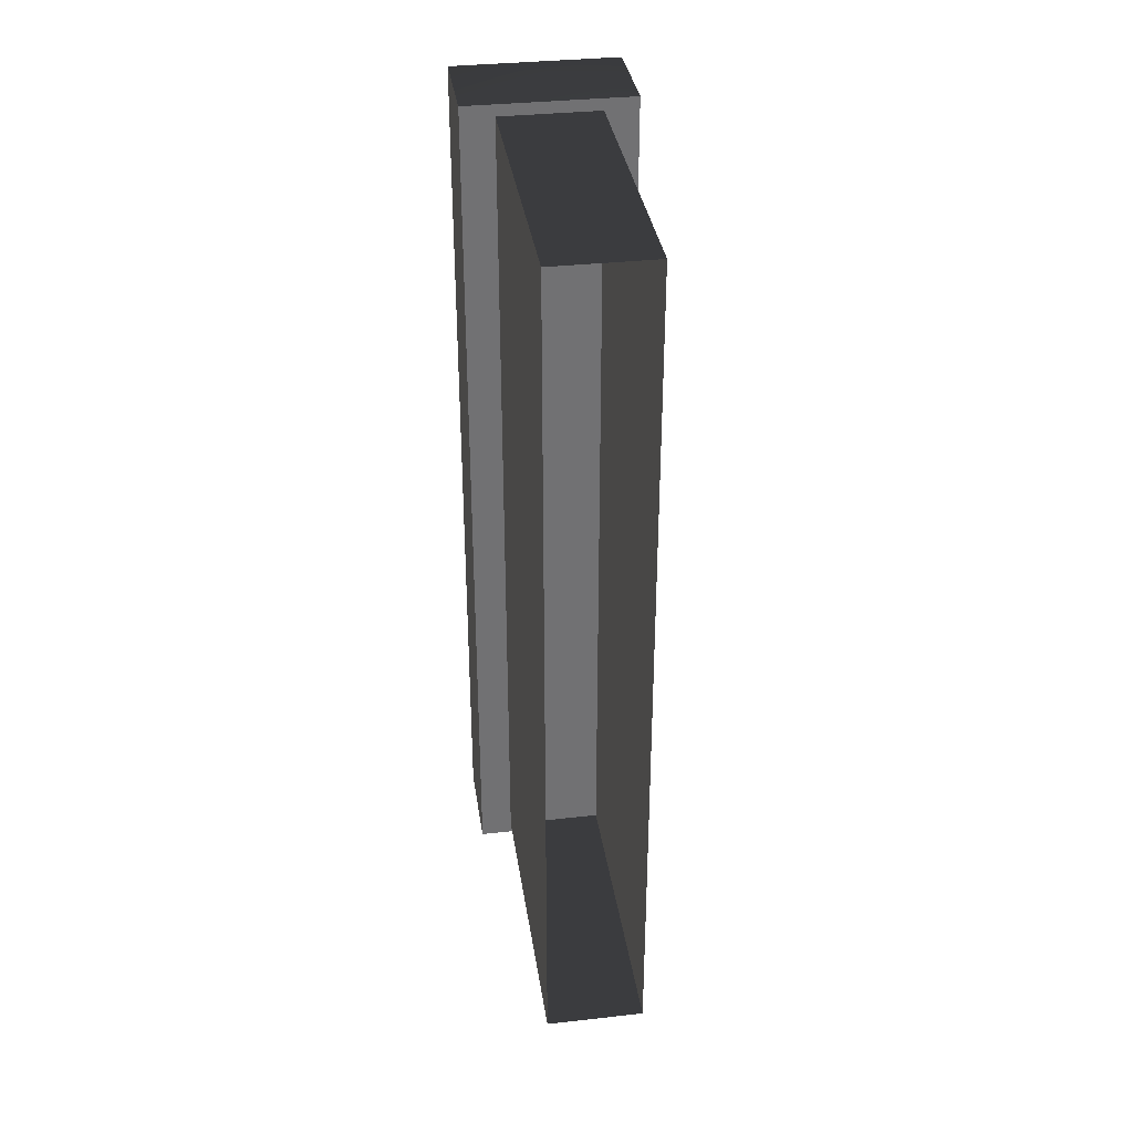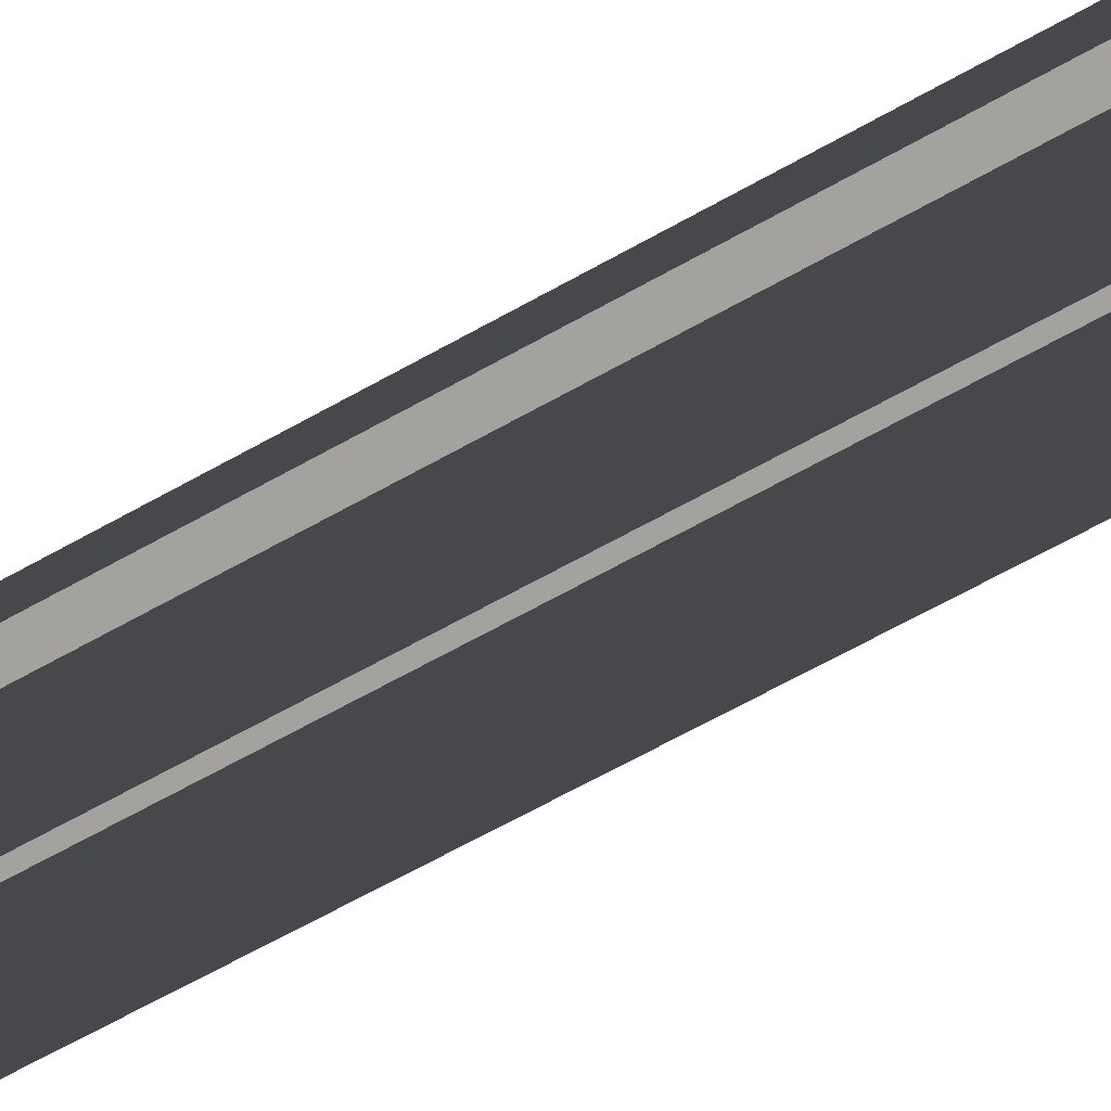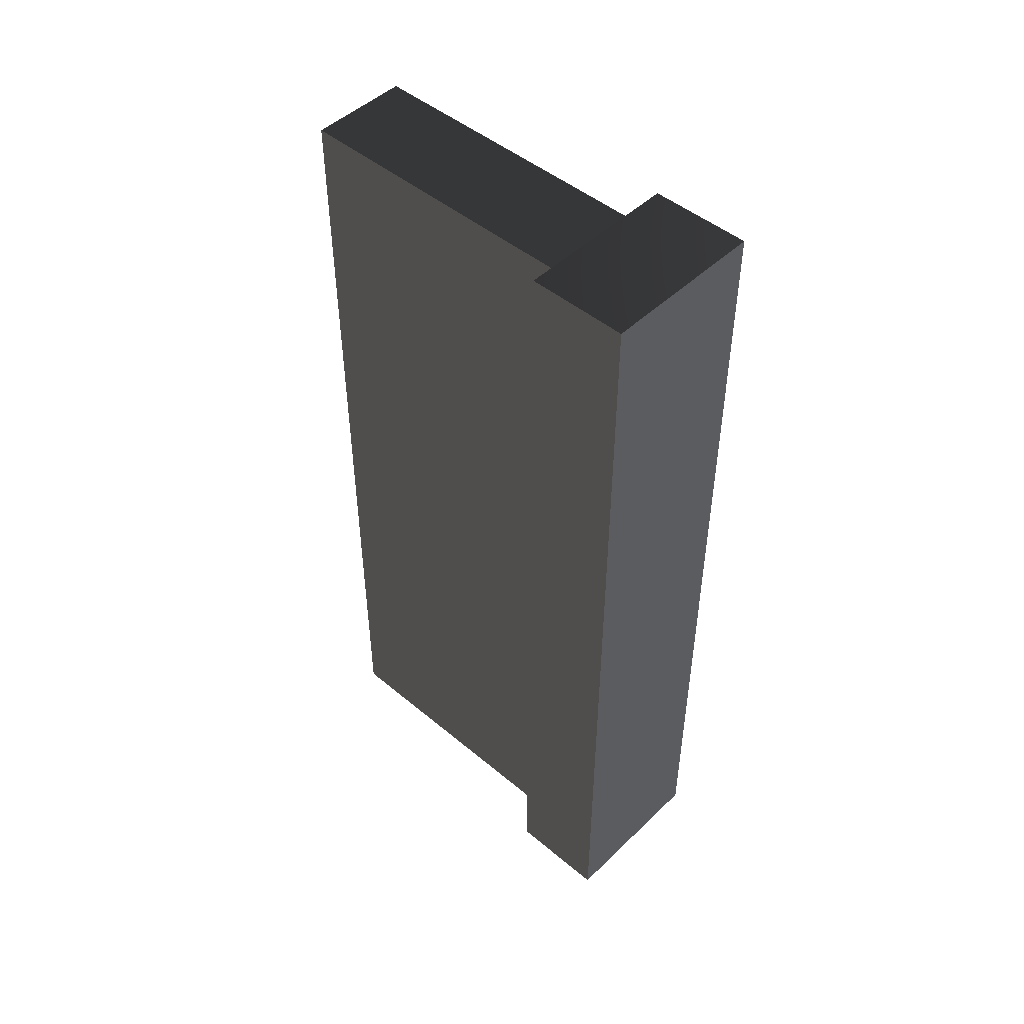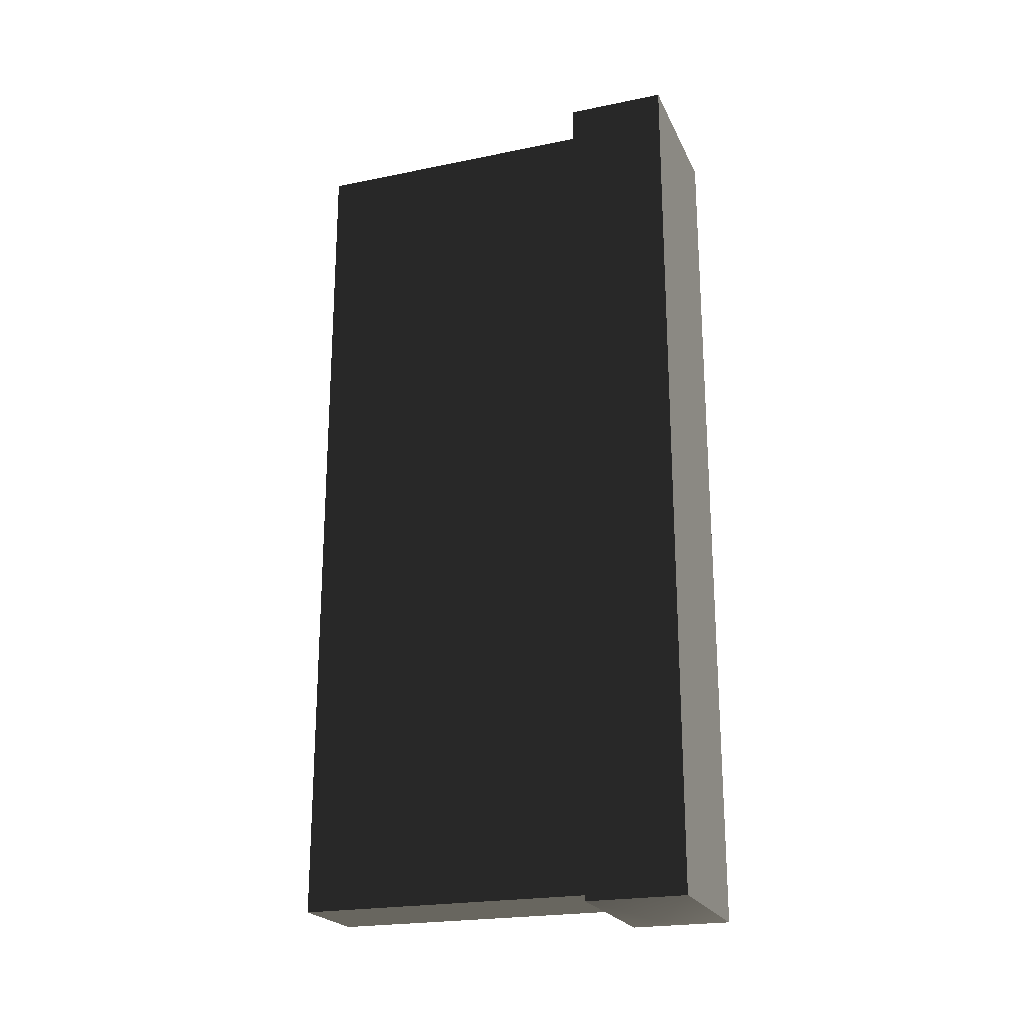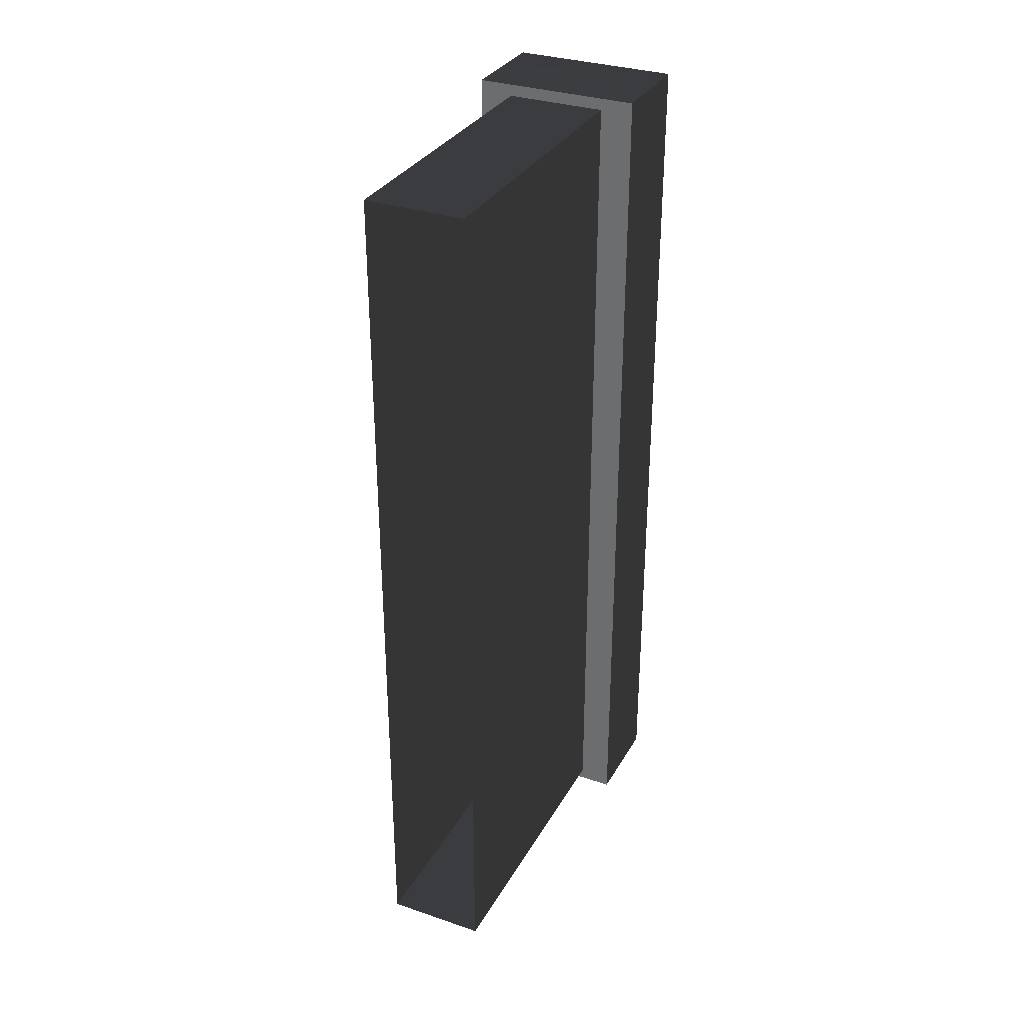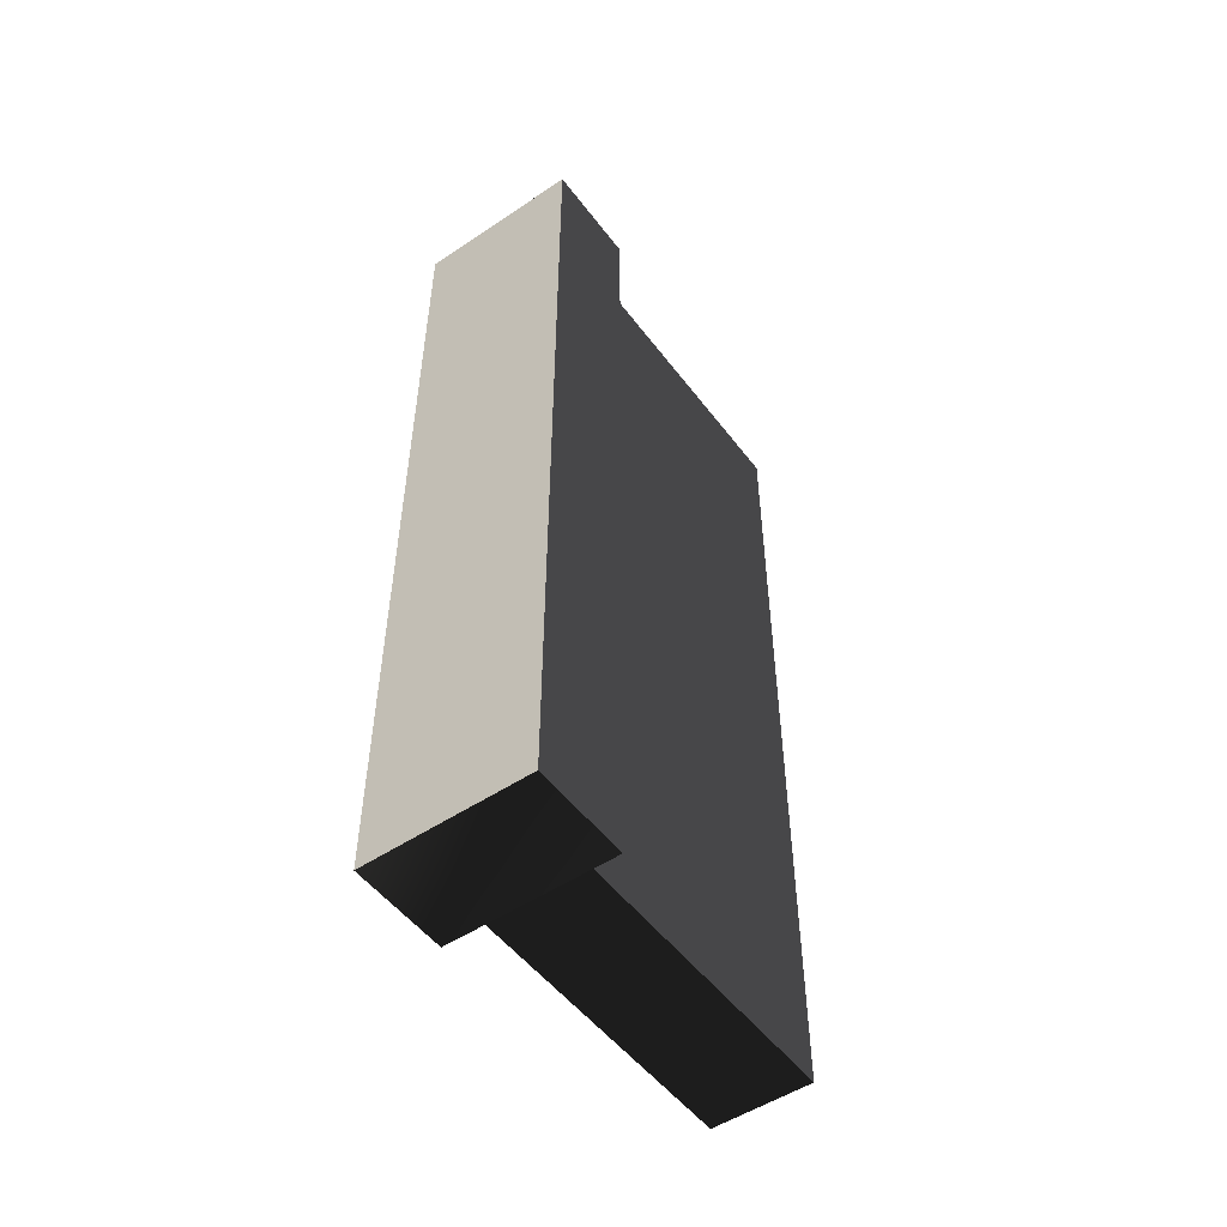
<metadata>
{"format":"obj","ext":"obj","renderer":"f3d","projection":"perspective","resolution":1024,"background":"white","views":[{"elev":35.1,"azim":-8.4,"up":"+Z"},{"elev":-72.5,"azim":118.4,"up":"+Y"},{"elev":47.9,"azim":133.1,"up":"+Z"},{"elev":-22.1,"azim":109.7,"up":"+Z"},{"elev":32.3,"azim":25.3,"up":"+Z"},{"elev":-51.6,"azim":-144.0,"up":"+Z"}]}
</metadata>
<code>
v -0.4016 1.938 2.138
v -0.4016 1.938 -2.138
v 0.4016 1.938 -2.138
v 0.4016 1.938 2.138
v 0.4016 1.456 -2.138
v -0.4016 1.456 -2.138
v -0.4016 1.456 2.138
v 0.4016 1.456 2.138
v 0.4016 1.938 2.138
v 0.4016 1.938 -2.138
v 0.4016 1.456 -2.138
v 0.4016 1.456 2.138
v -0.4016 1.456 -2.138
v -0.4016 1.938 -2.138
v -0.4016 1.938 2.138
v -0.4016 1.456 2.138
v -0.4016 1.456 2.138
v 1.402e-07 1.697 2.181
v 0.4016 1.456 2.138
v 0.4016 1.938 2.138
v -0.4016 1.938 2.138
v -0.4016 1.938 -2.138
v -1.402e-07 1.697 -2.181
v 0.4016 1.938 -2.138
v 0.4016 1.456 -2.138
v -0.4016 1.456 -2.138
v 0.241 1.537 -2.081
v 0.241 -0.02269 -2.081
v 0.241 -0.02269 2.081
v 0.241 1.537 2.081
v 0.241 1.537 2.081
v 0.241 -0.02269 2.081
v -0.241 -0.02269 2.081
v -0.241 1.537 2.081
v -0.241 1.537 2.081
v -0.241 -0.02269 2.081
v -0.241 -0.02269 -2.081
v -0.241 1.537 -2.081
v -0.241 1.537 -2.081
v -0.241 -0.02269 -2.081
v 0.241 -0.02269 -2.081
v 0.241 1.537 -2.081
g Brickwall1A_(8)_1782_93
f 1 3 2
f 1 4 3
f 5 7 6
f 5 8 7
f 9 11 10
f 9 12 11
f 13 15 14
f 13 16 15
f 17 19 18
f 19 20 18
f 20 21 18
f 21 17 18
f 22 24 23
f 24 25 23
f 25 26 23
f 26 22 23
f 27 29 28
f 27 30 29
f 31 33 32
f 31 34 33
f 35 37 36
f 35 38 37
f 39 41 40
f 39 42 41

</code>
